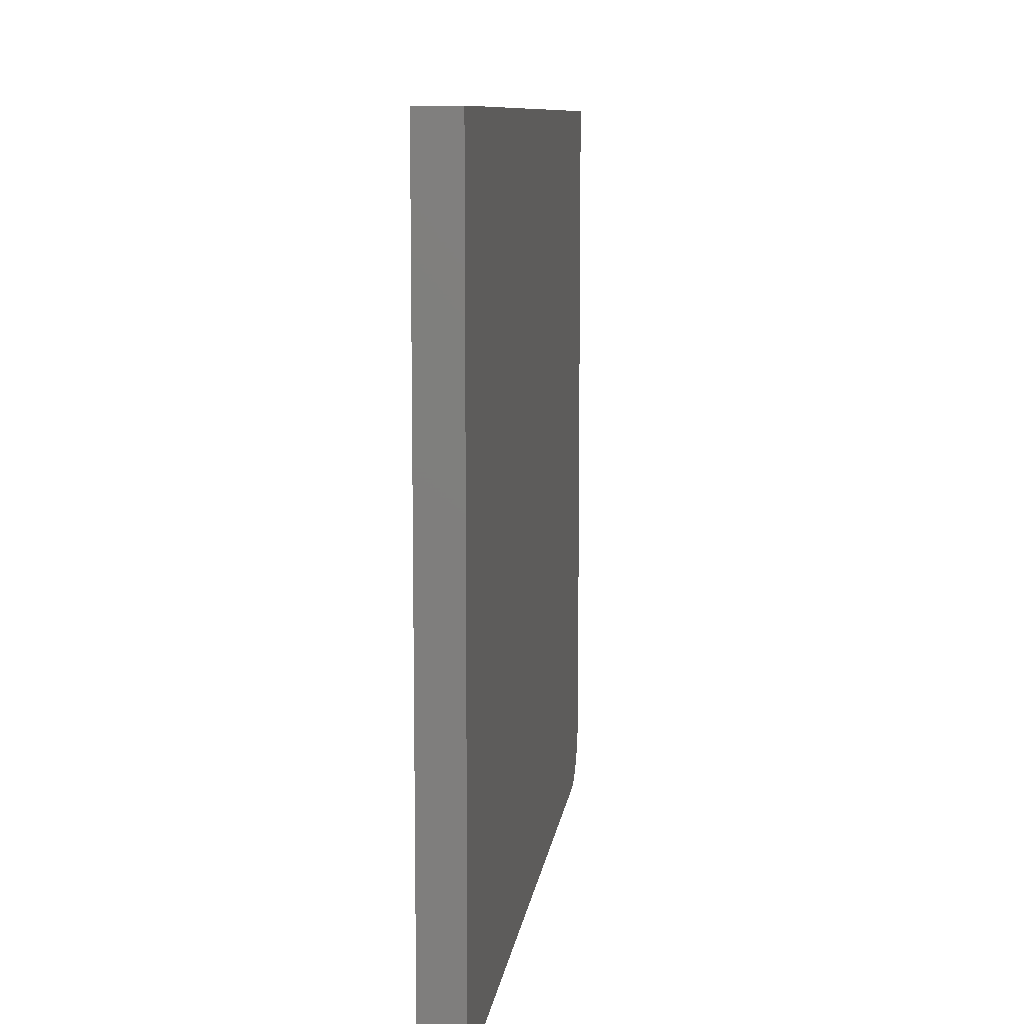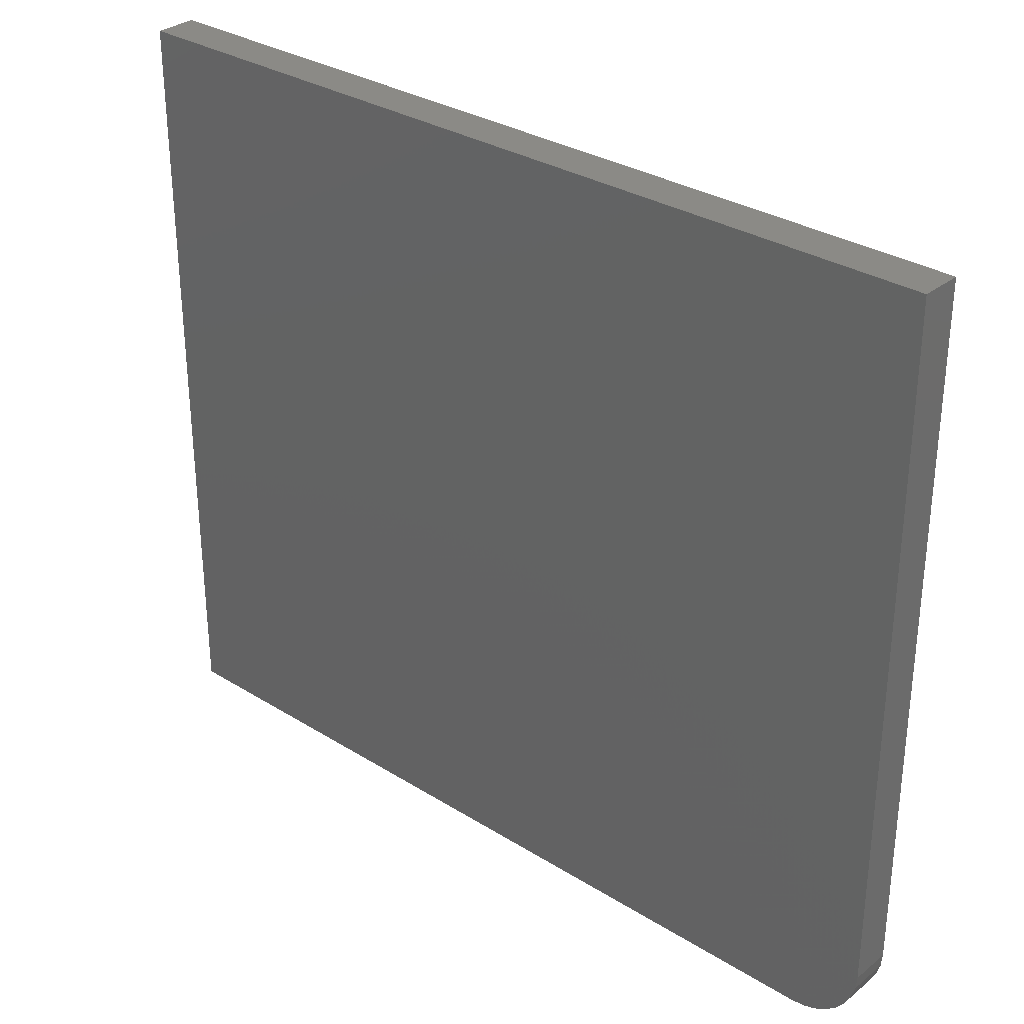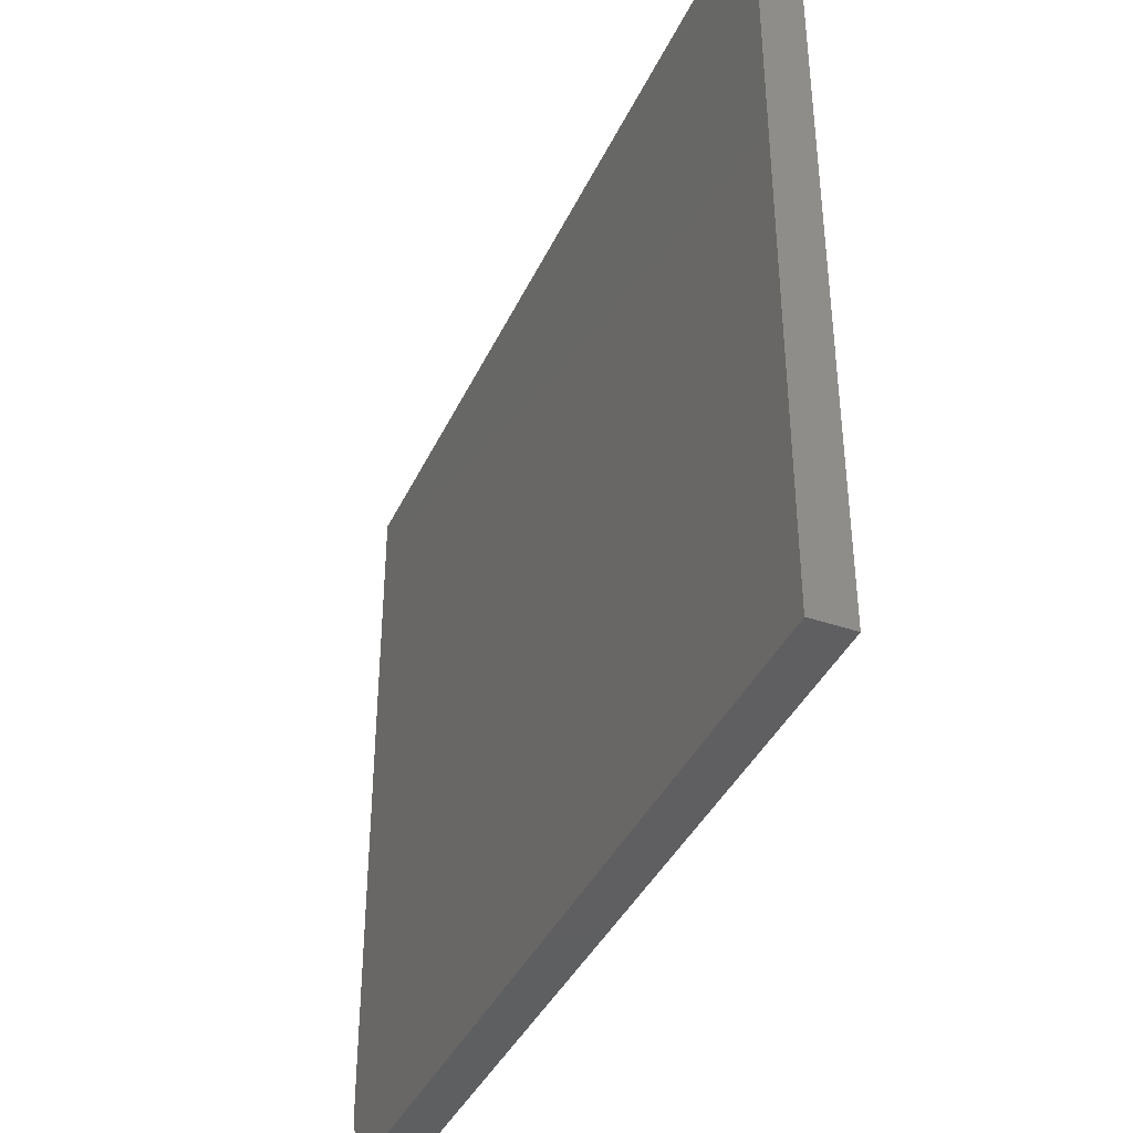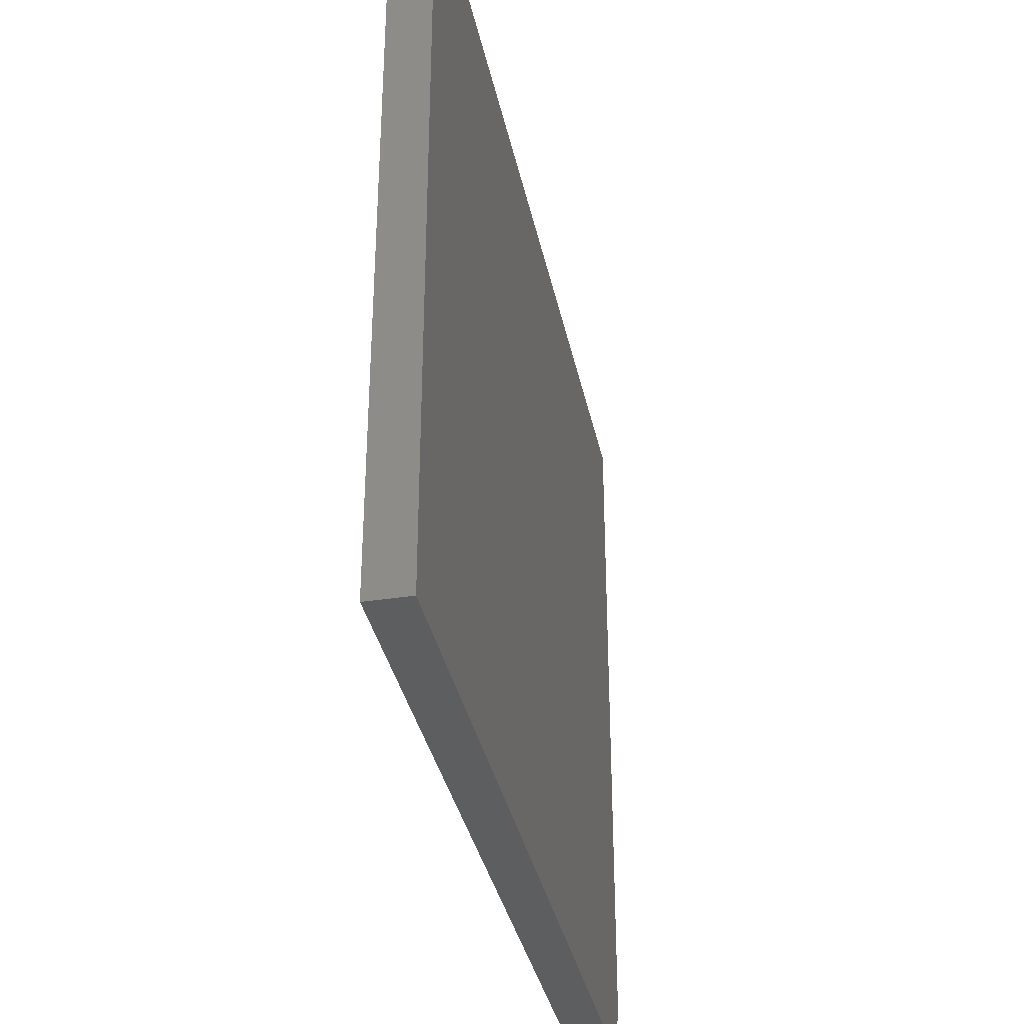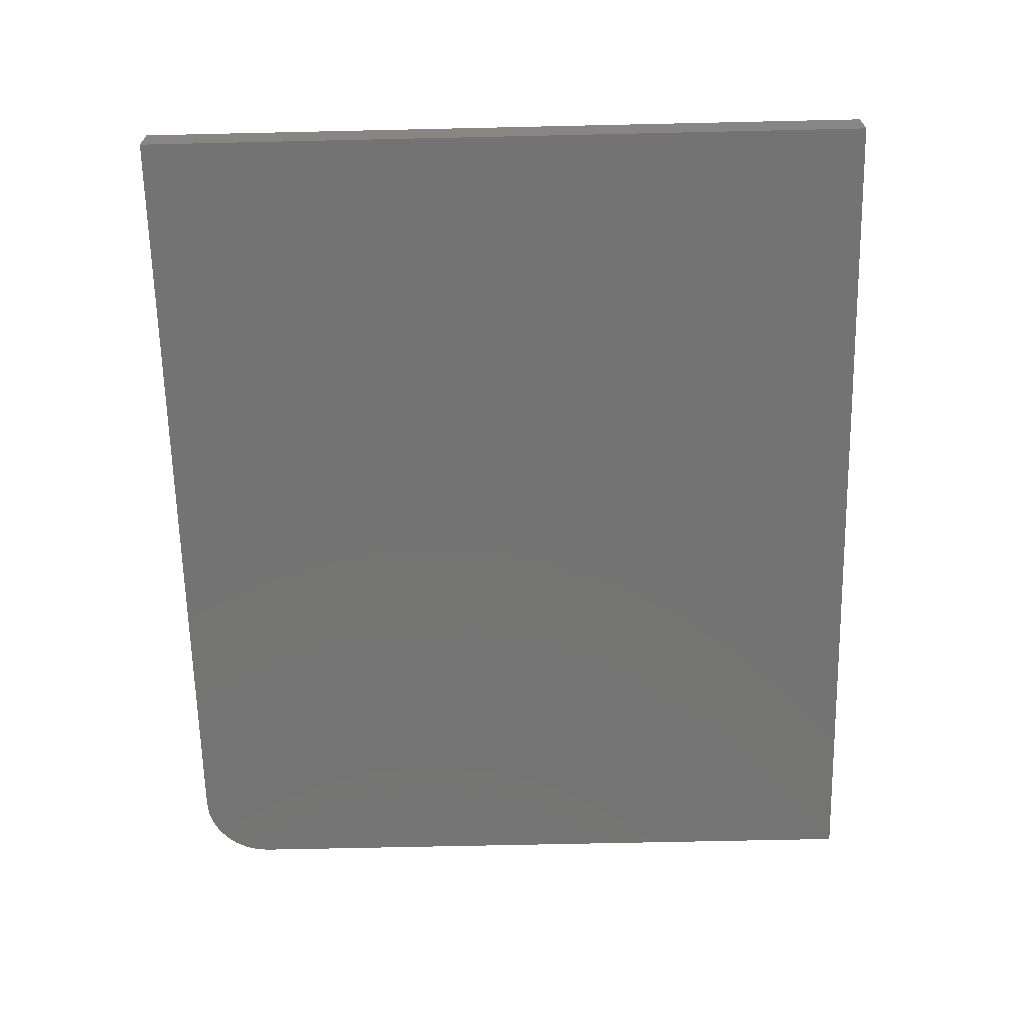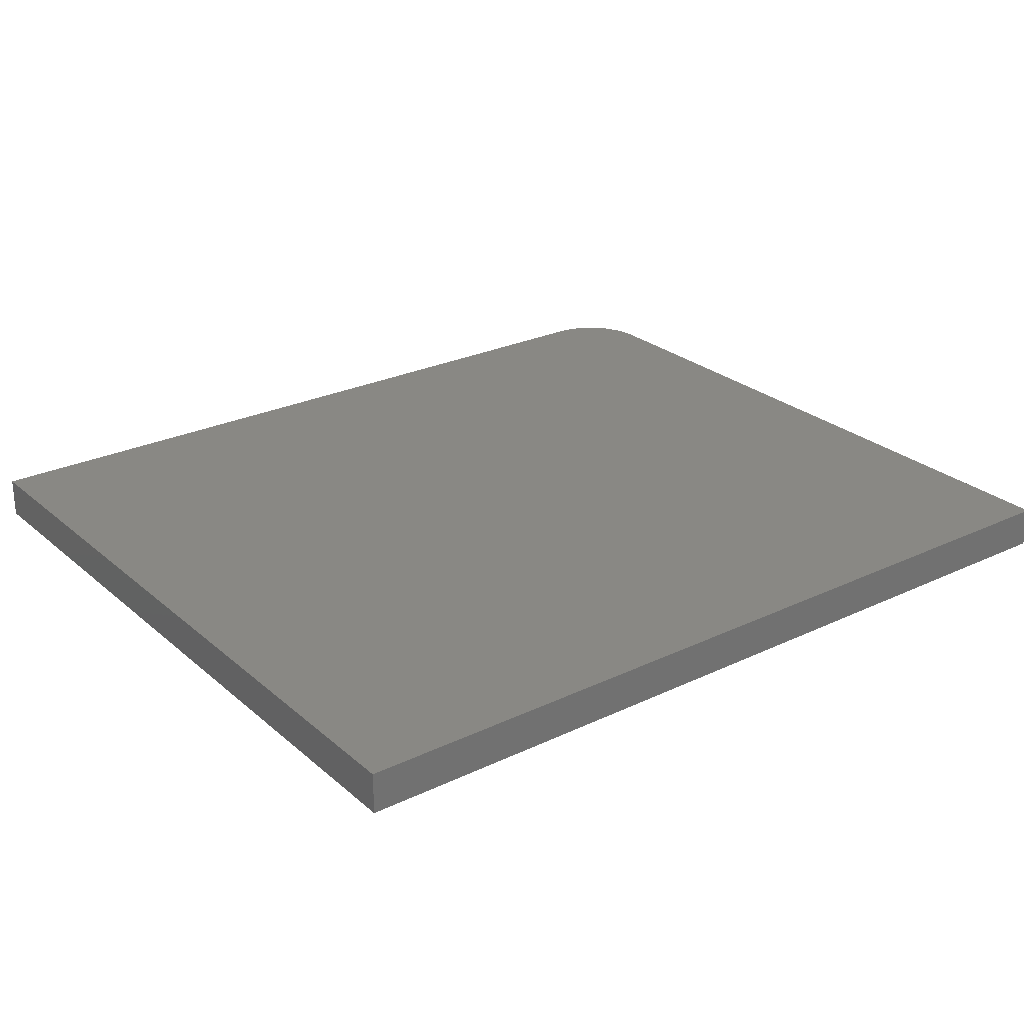
<metadata>
{"format":"stl","ext":"stl","renderer":"f3d","projection":"perspective","resolution":1024,"background":"white","views":[{"elev":9.4,"azim":97.3,"up":"+Y"},{"elev":31.2,"azim":-138.4,"up":"+Y"},{"elev":-39.3,"azim":66.8,"up":"+Y"},{"elev":-35.2,"azim":101.6,"up":"+Y"},{"elev":-65.7,"azim":91.3,"up":"+Z"},{"elev":26.1,"azim":143.0,"up":"+Z"}]}
</metadata>
<code>
# stl→obj: 24 verts, 44 faces
v -0.75 -0.5312 0.07031
v -0.7477 -0.5541 0.07031
v -0.7411 -0.5761 0.07031
v -0.7303 -0.5964 0.07031
v -0.7157 -0.6141 0.07031
v -0.6979 -0.6287 0.07031
v -0.6777 -0.6395 0.07031
v -0.6557 -0.6462 0.07031
v -0.6328 -0.6484 0.07031
v 0.75 -0.6484 0.07031
v 0.75 0.6463 0.07031
v -0.75 0.6463 0.07031
v -0.75 -0.5312 0
v -0.75 0.6463 0
v 0.75 0.6463 0
v 0.75 -0.6484 0
v -0.6328 -0.6484 0
v -0.6557 -0.6462 0
v -0.6777 -0.6395 0
v -0.6979 -0.6287 0
v -0.7157 -0.6141 0
v -0.7303 -0.5964 0
v -0.7411 -0.5761 0
v -0.7477 -0.5541 0
f 1 2 3
f 1 3 4
f 1 4 5
f 1 5 6
f 1 6 7
f 1 7 8
f 1 8 9
f 1 9 10
f 1 10 11
f 1 11 12
f 13 14 15
f 13 15 16
f 13 16 17
f 13 17 18
f 13 18 19
f 13 19 20
f 13 20 21
f 13 21 22
f 13 22 23
f 13 23 24
f 12 14 1
f 1 14 13
f 9 17 10
f 10 17 16
f 17 9 18
f 18 9 8
f 18 8 19
f 19 8 7
f 19 7 20
f 20 7 6
f 20 6 21
f 21 6 5
f 21 5 22
f 22 5 4
f 22 4 23
f 23 4 3
f 23 3 24
f 24 3 2
f 24 2 13
f 13 2 1
f 11 15 12
f 12 15 14
f 10 16 11
f 11 16 15

</code>
